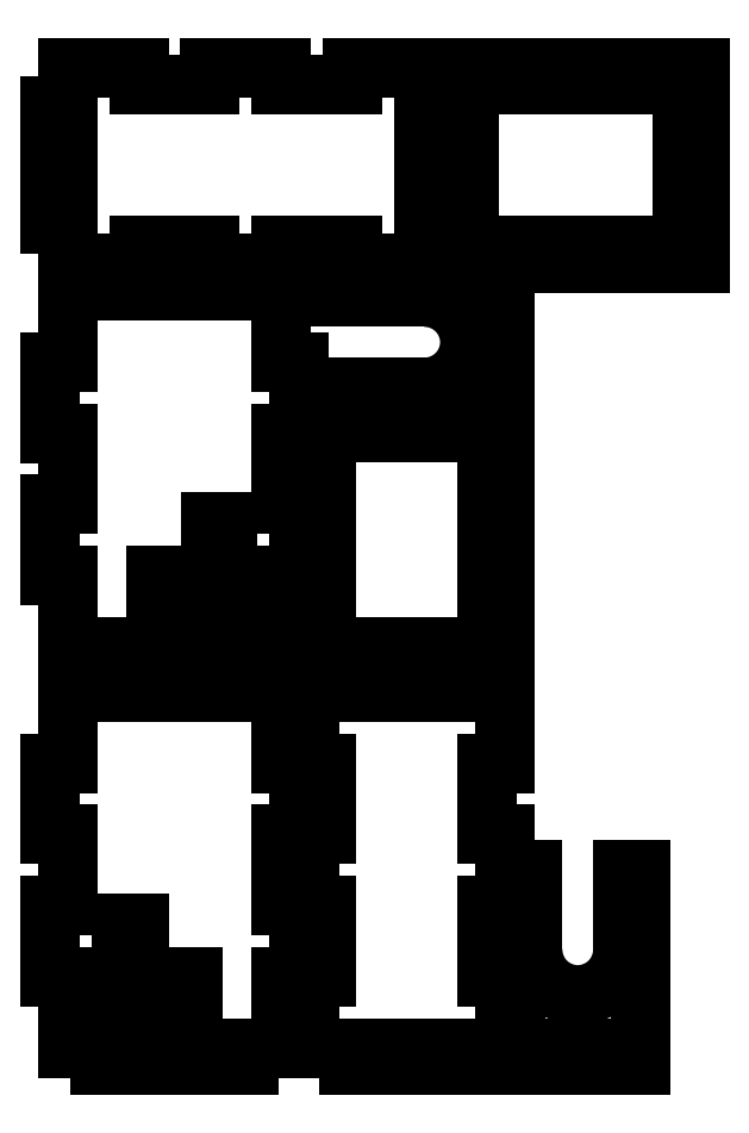
<metadata>
{"format":"dxf","ext":"dxf","renderer":"ezdxf+matplotlib","layout":"modelspace","background":"white","min_lineweight":24,"dpi":150}
</metadata>
<code>
0
SECTION
2
ENTITIES
0
LINE
8
VISIBLE
10
177.2
20
530.6
30
0
11
170.1
21
530.6
31
0
0
LINE
8
VISIBLE
10
170.1
20
525.7
30
0
11
170.1
21
530.6
31
0
0
LINE
8
VISIBLE
10
163.1
20
525.7
30
0
11
170.1
21
525.7
31
0
0
LINE
8
VISIBLE
10
163.1
20
525.7
30
0
11
163.1
21
580.7
31
0
0
LINE
8
VISIBLE
10
193.4
20
580.7
30
0
11
198.3
21
580.7
31
0
0
LINE
8
VISIBLE
10
198.3
20
525.7
30
0
11
198.3
21
580.7
31
0
0
LINE
8
VISIBLE
10
191.3
20
530.6
30
0
11
184.2
21
530.6
31
0
0
LINE
8
VISIBLE
10
184.2
20
525.7
30
0
11
184.2
21
530.6
31
0
0
LINE
8
VISIBLE
10
177.2
20
525.7
30
0
11
177.2
21
530.6
31
0
0
LINE
8
VISIBLE
10
191.3
20
525.7
30
0
11
191.3
21
530.6
31
0
0
LINE
8
VISIBLE
10
193.4
20
580.7
30
0
11
193.4
21
558.2
31
0
0
LINE
8
VISIBLE
10
168
20
580.7
30
0
11
168
21
558.2
31
0
0
ARC
8
VISIBLE
10
180.7
20
558.2
30
0
40
12.7
50
180
51
0
0
LINE
8
VISIBLE
10
177.2
20
525.7
30
0
11
184.2
21
525.7
31
0
0
LINE
8
VISIBLE
10
191.3
20
525.7
30
0
11
198.3
21
525.7
31
0
0
LINE
8
VISIBLE
10
163.1
20
580.7
30
0
11
168
21
580.7
31
0
0
LINE
8
VISIBLE
10
155.2
20
725.8
30
0
11
155.2
21
718.8
31
0
0
LINE
8
VISIBLE
10
160.1
20
718.8
30
0
11
155.2
21
718.8
31
0
0
LINE
8
VISIBLE
10
105.1
20
711.7
30
0
11
160.1
21
711.7
31
0
0
LINE
8
VISIBLE
10
105.1
20
711.7
30
0
11
105.1
21
716.6
31
0
0
ARC
8
VISIBLE
10
137.6
20
729.3
30
0
40
12.7
50
270
51
90
0
LINE
8
VISIBLE
10
137.6
20
742
30
0
11
105.1
21
742
31
0
0
LINE
8
VISIBLE
10
105.1
20
742
30
0
11
105.1
21
746.9
31
0
0
LINE
8
VISIBLE
10
105.1
20
746.9
30
0
11
160.1
21
746.9
31
0
0
LINE
8
VISIBLE
10
160.1
20
739.9
30
0
11
160.1
21
746.9
31
0
0
LINE
8
VISIBLE
10
160.1
20
739.9
30
0
11
155.2
21
739.9
31
0
0
LINE
8
VISIBLE
10
155.2
20
739.9
30
0
11
155.2
21
732.9
31
0
0
LINE
8
VISIBLE
10
160.1
20
732.9
30
0
11
155.2
21
732.9
31
0
0
LINE
8
VISIBLE
10
160.1
20
725.8
30
0
11
155.2
21
725.8
31
0
0
LINE
8
VISIBLE
10
160.1
20
725.8
30
0
11
160.1
21
732.9
31
0
0
LINE
8
VISIBLE
10
160.1
20
711.7
30
0
11
160.1
21
718.8
31
0
0
LINE
8
VISIBLE
10
137.6
20
716.6
30
0
11
105.1
21
716.6
31
0
0
LINE
8
VISIBLE
10
97.11
20
801.8
30
0
11
117.2
21
801.8
31
0
0
LINE
8
VISIBLE
10
117.2
20
806.7
30
0
11
117.2
21
801.8
31
0
0
LINE
8
VISIBLE
10
137.2
20
806.7
30
0
11
137.2
21
795.7
31
0
0
LINE
8
VISIBLE
10
142.1
20
795.7
30
0
11
137.2
21
795.7
31
0
0
LINE
8
VISIBLE
10
142.1
20
784.7
30
0
11
142.1
21
795.7
31
0
0
LINE
8
VISIBLE
10
137.2
20
784.7
30
0
11
137.2
21
773.7
31
0
0
LINE
8
VISIBLE
10
142.1
20
773.7
30
0
11
137.2
21
773.7
31
0
0
LINE
8
VISIBLE
10
142.1
20
762.7
30
0
11
142.1
21
773.7
31
0
0
LINE
8
VISIBLE
10
142.1
20
762.7
30
0
11
137.2
21
762.7
31
0
0
LINE
8
VISIBLE
10
137.2
20
762.7
30
0
11
137.2
21
751.7
31
0
0
LINE
8
VISIBLE
10
137.2
20
751.7
30
0
11
117.2
21
751.7
31
0
0
LINE
8
VISIBLE
10
117.2
20
751.7
30
0
11
117.2
21
756.6
31
0
0
LINE
8
VISIBLE
10
117.2
20
756.6
30
0
11
97.11
21
756.6
31
0
0
LINE
8
VISIBLE
10
97.11
20
751.7
30
0
11
97.11
21
756.6
31
0
0
LINE
8
VISIBLE
10
97.11
20
751.7
30
0
11
77.07
21
751.7
31
0
0
LINE
8
VISIBLE
10
77.07
20
751.7
30
0
11
77.07
21
756.6
31
0
0
LINE
8
VISIBLE
10
77.07
20
756.6
30
0
11
57.03
21
756.6
31
0
0
LINE
8
VISIBLE
10
57.03
20
751.7
30
0
11
57.03
21
756.6
31
0
0
LINE
8
VISIBLE
10
36.99
20
751.7
30
0
11
36.99
21
762.7
31
0
0
LINE
8
VISIBLE
10
32.09
20
762.7
30
0
11
36.99
21
762.7
31
0
0
LINE
8
VISIBLE
10
32.09
20
762.7
30
0
11
32.09
21
773.7
31
0
0
LINE
8
VISIBLE
10
32.09
20
773.7
30
0
11
36.99
21
773.7
31
0
0
LINE
8
VISIBLE
10
36.99
20
773.7
30
0
11
36.99
21
784.7
31
0
0
LINE
8
VISIBLE
10
32.09
20
784.7
30
0
11
36.99
21
784.7
31
0
0
LINE
8
VISIBLE
10
32.09
20
784.7
30
0
11
32.09
21
795.7
31
0
0
LINE
8
VISIBLE
10
32.09
20
795.7
30
0
11
36.99
21
795.7
31
0
0
LINE
8
VISIBLE
10
36.99
20
795.7
30
0
11
36.99
21
806.7
31
0
0
LINE
8
VISIBLE
10
57.03
20
806.7
30
0
11
36.99
21
806.7
31
0
0
LINE
8
VISIBLE
10
57.03
20
806.7
30
0
11
57.03
21
801.8
31
0
0
LINE
8
VISIBLE
10
57.03
20
801.8
30
0
11
77.07
21
801.8
31
0
0
LINE
8
VISIBLE
10
77.07
20
806.7
30
0
11
77.07
21
801.8
31
0
0
LINE
8
VISIBLE
10
97.11
20
806.7
30
0
11
97.11
21
801.8
31
0
0
LINE
8
VISIBLE
10
137.2
20
806.7
30
0
11
117.2
21
806.7
31
0
0
LINE
8
VISIBLE
10
142.1
20
784.7
30
0
11
137.2
21
784.7
31
0
0
LINE
8
VISIBLE
10
57.03
20
751.7
30
0
11
36.99
21
751.7
31
0
0
LINE
8
VISIBLE
10
97.11
20
806.7
30
0
11
77.07
21
806.7
31
0
0
LINE
8
VISIBLE
10
67.29
20
550.7
30
0
11
72.19
21
550.7
31
0
0
LINE
8
VISIBLE
10
67.29
20
550.7
30
0
11
67.29
21
545.8
31
0
0
LINE
8
VISIBLE
10
67.29
20
545.8
30
0
11
72.19
21
545.8
31
0
0
LINE
8
VISIBLE
10
72.19
20
545.8
30
0
11
72.19
21
550.7
31
0
0
LINE
8
VISIBLE
10
57.04
20
544.7
30
0
11
57.04
21
551.8
31
0
0
LINE
8
VISIBLE
10
52.14
20
551.8
30
0
11
57.04
21
551.8
31
0
0
LINE
8
VISIBLE
10
52.14
20
544.7
30
0
11
52.14
21
551.8
31
0
0
LINE
8
VISIBLE
10
52.14
20
544.7
30
0
11
57.04
21
544.7
31
0
0
LINE
8
VISIBLE
10
57.04
20
530.6
30
0
11
57.04
21
537.7
31
0
0
LINE
8
VISIBLE
10
52.14
20
537.7
30
0
11
57.04
21
537.7
31
0
0
LINE
8
VISIBLE
10
52.14
20
530.6
30
0
11
52.14
21
537.7
31
0
0
LINE
8
VISIBLE
10
52.14
20
530.6
30
0
11
57.04
21
530.6
31
0
0
LINE
8
VISIBLE
10
57.04
20
558.8
30
0
11
57.04
21
565.8
31
0
0
LINE
8
VISIBLE
10
52.14
20
565.8
30
0
11
57.04
21
565.8
31
0
0
LINE
8
VISIBLE
10
52.14
20
558.8
30
0
11
52.14
21
565.8
31
0
0
LINE
8
VISIBLE
10
52.14
20
558.8
30
0
11
57.04
21
558.8
31
0
0
LINE
8
VISIBLE
10
32.09
20
570.7
30
0
11
32.09
21
550.7
31
0
0
LINE
8
VISIBLE
10
36.99
20
570.7
30
0
11
32.09
21
570.7
31
0
0
LINE
8
VISIBLE
10
36.99
20
590.8
30
0
11
36.99
21
570.7
31
0
0
LINE
8
VISIBLE
10
36.99
20
590.8
30
0
11
32.09
21
590.8
31
0
0
LINE
8
VISIBLE
10
32.09
20
610.8
30
0
11
32.09
21
590.8
31
0
0
LINE
8
VISIBLE
10
36.99
20
610.8
30
0
11
32.09
21
610.8
31
0
0
LINE
8
VISIBLE
10
36.99
20
630.8
30
0
11
36.99
21
610.8
31
0
0
LINE
8
VISIBLE
10
46.09
20
630.8
30
0
11
36.99
21
630.8
31
0
0
LINE
8
VISIBLE
10
46.09
20
630.8
30
0
11
46.09
21
635.7
31
0
0
LINE
8
VISIBLE
10
60.09
20
635.7
30
0
11
46.09
21
635.7
31
0
0
LINE
8
VISIBLE
10
60.09
20
630.8
30
0
11
60.09
21
635.7
31
0
0
LINE
8
VISIBLE
10
74.09
20
630.8
30
0
11
60.09
21
630.8
31
0
0
LINE
8
VISIBLE
10
74.09
20
630.8
30
0
11
74.09
21
635.7
31
0
0
LINE
8
VISIBLE
10
88.09
20
635.7
30
0
11
74.09
21
635.7
31
0
0
LINE
8
VISIBLE
10
88.09
20
630.8
30
0
11
88.09
21
635.7
31
0
0
LINE
8
VISIBLE
10
97.19
20
630.8
30
0
11
88.09
21
630.8
31
0
0
LINE
8
VISIBLE
10
97.19
20
610.8
30
0
11
97.19
21
630.8
31
0
0
LINE
8
VISIBLE
10
97.19
20
610.8
30
0
11
102.1
21
610.8
31
0
0
LINE
8
VISIBLE
10
102.1
20
610.8
30
0
11
102.1
21
590.8
31
0
0
LINE
8
VISIBLE
10
97.19
20
590.8
30
0
11
102.1
21
590.8
31
0
0
LINE
8
VISIBLE
10
97.19
20
570.7
30
0
11
97.19
21
590.8
31
0
0
LINE
8
VISIBLE
10
97.19
20
570.7
30
0
11
102.1
21
570.7
31
0
0
LINE
8
VISIBLE
10
102.1
20
570.7
30
0
11
102.1
21
550.7
31
0
0
LINE
8
VISIBLE
10
97.19
20
550.7
30
0
11
102.1
21
550.7
31
0
0
LINE
8
VISIBLE
10
97.19
20
530.6
30
0
11
97.19
21
550.7
31
0
0
LINE
8
VISIBLE
10
88.09
20
530.6
30
0
11
97.19
21
530.6
31
0
0
LINE
8
VISIBLE
10
88.09
20
530.6
30
0
11
88.09
21
525.7
31
0
0
LINE
8
VISIBLE
10
88.09
20
525.7
30
0
11
74.09
21
525.7
31
0
0
LINE
8
VISIBLE
10
74.09
20
530.6
30
0
11
74.09
21
525.7
31
0
0
LINE
8
VISIBLE
10
60.09
20
530.6
30
0
11
74.09
21
530.6
31
0
0
LINE
8
VISIBLE
10
60.09
20
530.6
30
0
11
60.09
21
525.7
31
0
0
LINE
8
VISIBLE
10
60.09
20
525.7
30
0
11
46.09
21
525.7
31
0
0
LINE
8
VISIBLE
10
46.09
20
530.6
30
0
11
46.09
21
525.7
31
0
0
LINE
8
VISIBLE
10
36.99
20
530.6
30
0
11
46.09
21
530.6
31
0
0
LINE
8
VISIBLE
10
36.99
20
545.8
30
0
11
36.99
21
530.6
31
0
0
LINE
8
VISIBLE
10
36.99
20
545.8
30
0
11
41.89
21
545.8
31
0
0
LINE
8
VISIBLE
10
41.89
20
550.7
30
0
11
41.89
21
545.8
31
0
0
LINE
8
VISIBLE
10
36.99
20
550.7
30
0
11
32.09
21
550.7
31
0
0
LINE
8
VISIBLE
10
36.99
20
550.7
30
0
11
41.89
21
550.7
31
0
0
LINE
8
VISIBLE
10
173.1
20
756.6
30
0
11
159.1
21
756.6
31
0
0
LINE
8
VISIBLE
10
159.1
20
751.7
30
0
11
159.1
21
756.6
31
0
0
LINE
8
VISIBLE
10
145.1
20
762.7
30
0
11
145.1
21
751.7
31
0
0
LINE
8
VISIBLE
10
145.1
20
762.7
30
0
11
150
21
762.7
31
0
0
LINE
8
VISIBLE
10
150
20
762.7
30
0
11
150
21
773.7
31
0
0
LINE
8
VISIBLE
10
145.1
20
773.7
30
0
11
150
21
773.7
31
0
0
LINE
8
VISIBLE
10
145.1
20
784.7
30
0
11
145.1
21
773.7
31
0
0
LINE
8
VISIBLE
10
145.1
20
784.7
30
0
11
150
21
784.7
31
0
0
LINE
8
VISIBLE
10
150
20
784.7
30
0
11
150
21
795.7
31
0
0
LINE
8
VISIBLE
10
145.1
20
795.7
30
0
11
150
21
795.7
31
0
0
LINE
8
VISIBLE
10
145.1
20
806.7
30
0
11
145.1
21
795.7
31
0
0
LINE
8
VISIBLE
10
145.1
20
806.7
30
0
11
159.1
21
806.7
31
0
0
LINE
8
VISIBLE
10
159.1
20
806.7
30
0
11
159.1
21
801.8
31
0
0
LINE
8
VISIBLE
10
159.1
20
801.8
30
0
11
173.1
21
801.8
31
0
0
LINE
8
VISIBLE
10
173.1
20
806.7
30
0
11
173.1
21
801.8
31
0
0
LINE
8
VISIBLE
10
173.1
20
806.7
30
0
11
187.1
21
806.7
31
0
0
LINE
8
VISIBLE
10
187.1
20
806.7
30
0
11
187.1
21
801.8
31
0
0
LINE
8
VISIBLE
10
187.1
20
801.8
30
0
11
201.1
21
801.8
31
0
0
LINE
8
VISIBLE
10
201.1
20
806.7
30
0
11
201.1
21
801.8
31
0
0
LINE
8
VISIBLE
10
201.1
20
806.7
30
0
11
215.1
21
806.7
31
0
0
LINE
8
VISIBLE
10
215.1
20
806.7
30
0
11
215.1
21
795.7
31
0
0
LINE
8
VISIBLE
10
215.1
20
795.7
30
0
11
210.2
21
795.7
31
0
0
LINE
8
VISIBLE
10
210.2
20
795.7
30
0
11
210.2
21
784.7
31
0
0
LINE
8
VISIBLE
10
215.1
20
784.7
30
0
11
210.2
21
784.7
31
0
0
LINE
8
VISIBLE
10
215.1
20
784.7
30
0
11
215.1
21
773.7
31
0
0
LINE
8
VISIBLE
10
215.1
20
773.7
30
0
11
210.2
21
773.7
31
0
0
LINE
8
VISIBLE
10
210.2
20
773.7
30
0
11
210.2
21
762.7
31
0
0
LINE
8
VISIBLE
10
215.1
20
762.7
30
0
11
215.1
21
751.7
31
0
0
LINE
8
VISIBLE
10
201.1
20
751.7
30
0
11
215.1
21
751.7
31
0
0
LINE
8
VISIBLE
10
201.1
20
751.7
30
0
11
201.1
21
756.6
31
0
0
LINE
8
VISIBLE
10
201.1
20
756.6
30
0
11
187.1
21
756.6
31
0
0
LINE
8
VISIBLE
10
187.1
20
751.7
30
0
11
187.1
21
756.6
31
0
0
LINE
8
VISIBLE
10
173.1
20
751.7
30
0
11
173.1
21
756.6
31
0
0
LINE
8
VISIBLE
10
173.1
20
751.7
30
0
11
187.1
21
751.7
31
0
0
LINE
8
VISIBLE
10
145.1
20
751.7
30
0
11
159.1
21
751.7
31
0
0
LINE
8
VISIBLE
10
215.1
20
762.7
30
0
11
210.2
21
762.7
31
0
0
LINE
8
VISIBLE
10
88.09
20
638.7
30
0
11
88.09
21
643.6
31
0
0
LINE
8
VISIBLE
10
74.09
20
638.7
30
0
11
88.09
21
638.7
31
0
0
LINE
8
VISIBLE
10
74.09
20
638.7
30
0
11
74.09
21
643.6
31
0
0
LINE
8
VISIBLE
10
74.09
20
643.6
30
0
11
60.09
21
643.6
31
0
0
LINE
8
VISIBLE
10
60.09
20
638.7
30
0
11
60.09
21
643.6
31
0
0
LINE
8
VISIBLE
10
46.09
20
638.7
30
0
11
60.09
21
638.7
31
0
0
LINE
8
VISIBLE
10
46.09
20
638.7
30
0
11
46.09
21
643.6
31
0
0
LINE
8
VISIBLE
10
46.09
20
643.6
30
0
11
36.99
21
643.6
31
0
0
LINE
8
VISIBLE
10
36.99
20
643.6
30
0
11
36.99
21
663.7
31
0
0
LINE
8
VISIBLE
10
32.09
20
663.7
30
0
11
36.99
21
663.7
31
0
0
LINE
8
VISIBLE
10
32.09
20
683.7
30
0
11
32.09
21
663.7
31
0
0
LINE
8
VISIBLE
10
32.09
20
683.7
30
0
11
36.99
21
683.7
31
0
0
LINE
8
VISIBLE
10
36.99
20
683.7
30
0
11
36.99
21
703.8
31
0
0
LINE
8
VISIBLE
10
32.09
20
703.8
30
0
11
36.99
21
703.8
31
0
0
LINE
8
VISIBLE
10
32.09
20
723.8
30
0
11
32.09
21
703.8
31
0
0
LINE
8
VISIBLE
10
32.09
20
723.8
30
0
11
36.99
21
723.8
31
0
0
LINE
8
VISIBLE
10
36.99
20
723.8
30
0
11
36.99
21
743.8
31
0
0
LINE
8
VISIBLE
10
36.99
20
743.8
30
0
11
46.09
21
743.8
31
0
0
LINE
8
VISIBLE
10
46.09
20
748.7
30
0
11
46.09
21
743.8
31
0
0
LINE
8
VISIBLE
10
46.09
20
748.7
30
0
11
60.09
21
748.7
31
0
0
LINE
8
VISIBLE
10
60.09
20
748.7
30
0
11
60.09
21
743.8
31
0
0
LINE
8
VISIBLE
10
60.09
20
743.8
30
0
11
74.09
21
743.8
31
0
0
LINE
8
VISIBLE
10
74.09
20
748.7
30
0
11
74.09
21
743.8
31
0
0
LINE
8
VISIBLE
10
74.09
20
748.7
30
0
11
88.09
21
748.7
31
0
0
LINE
8
VISIBLE
10
88.09
20
748.7
30
0
11
88.09
21
743.8
31
0
0
LINE
8
VISIBLE
10
88.09
20
743.8
30
0
11
97.19
21
743.8
31
0
0
LINE
8
VISIBLE
10
97.19
20
743.8
30
0
11
97.19
21
723.8
31
0
0
LINE
8
VISIBLE
10
102.1
20
723.8
30
0
11
97.19
21
723.8
31
0
0
LINE
8
VISIBLE
10
102.1
20
703.8
30
0
11
97.19
21
703.8
31
0
0
LINE
8
VISIBLE
10
97.19
20
703.8
30
0
11
97.19
21
683.7
31
0
0
LINE
8
VISIBLE
10
102.1
20
683.7
30
0
11
97.19
21
683.7
31
0
0
LINE
8
VISIBLE
10
102.1
20
683.7
30
0
11
102.1
21
663.7
31
0
0
LINE
8
VISIBLE
10
102.1
20
663.7
30
0
11
97.19
21
663.7
31
0
0
LINE
8
VISIBLE
10
97.19
20
663.7
30
0
11
97.19
21
663.7
31
0
0
LINE
8
VISIBLE
10
97.19
20
663.7
30
0
11
90.15
21
663.7
31
0
0
LINE
8
VISIBLE
10
90.15
20
658.8
30
0
11
90.15
21
663.7
31
0
0
LINE
8
VISIBLE
10
97.19
20
658.8
30
0
11
90.15
21
658.8
31
0
0
LINE
8
VISIBLE
10
97.19
20
658.8
30
0
11
97.19
21
643.6
31
0
0
LINE
8
VISIBLE
10
82.04
20
648.5
30
0
11
82.04
21
643.6
31
0
0
LINE
8
VISIBLE
10
77.14
20
648.5
30
0
11
82.04
21
648.5
31
0
0
LINE
8
VISIBLE
10
77.14
20
648.5
30
0
11
77.14
21
643.6
31
0
0
LINE
8
VISIBLE
10
77.14
20
643.6
30
0
11
82.04
21
643.6
31
0
0
LINE
8
VISIBLE
10
77.14
20
673.9
30
0
11
82.04
21
673.9
31
0
0
LINE
8
VISIBLE
10
82.04
20
678.8
30
0
11
82.04
21
673.9
31
0
0
LINE
8
VISIBLE
10
77.14
20
678.8
30
0
11
82.04
21
678.8
31
0
0
LINE
8
VISIBLE
10
77.14
20
678.8
30
0
11
77.14
21
673.9
31
0
0
LINE
8
VISIBLE
10
83.11
20
658.8
30
0
11
83.11
21
663.7
31
0
0
LINE
8
VISIBLE
10
83.11
20
663.7
30
0
11
76.07
21
663.7
31
0
0
LINE
8
VISIBLE
10
76.07
20
658.8
30
0
11
76.07
21
663.7
31
0
0
LINE
8
VISIBLE
10
83.11
20
658.8
30
0
11
76.07
21
658.8
31
0
0
LINE
8
VISIBLE
10
69.03
20
658.8
30
0
11
69.03
21
663.7
31
0
0
LINE
8
VISIBLE
10
69.03
20
663.7
30
0
11
61.99
21
663.7
31
0
0
LINE
8
VISIBLE
10
61.99
20
658.8
30
0
11
61.99
21
663.7
31
0
0
LINE
8
VISIBLE
10
69.03
20
658.8
30
0
11
61.99
21
658.8
31
0
0
LINE
8
VISIBLE
10
97.19
20
643.6
30
0
11
88.09
21
643.6
31
0
0
LINE
8
VISIBLE
10
102.1
20
723.8
30
0
11
102.1
21
703.8
31
0
0
LINE
8
VISIBLE
10
110
20
680.7
30
0
11
110
21
694.7
31
0
0
LINE
8
VISIBLE
10
105.1
20
694.7
30
0
11
110
21
694.7
31
0
0
LINE
8
VISIBLE
10
105.1
20
694.7
30
0
11
105.1
21
708.7
31
0
0
LINE
8
VISIBLE
10
116.1
20
708.7
30
0
11
116.1
21
703.8
31
0
0
LINE
8
VISIBLE
10
116.1
20
703.8
30
0
11
127.1
21
703.8
31
0
0
LINE
8
VISIBLE
10
127.1
20
708.7
30
0
11
127.1
21
703.8
31
0
0
LINE
8
VISIBLE
10
138.1
20
708.7
30
0
11
138.1
21
703.8
31
0
0
LINE
8
VISIBLE
10
138.1
20
703.8
30
0
11
149.1
21
703.8
31
0
0
LINE
8
VISIBLE
10
149.1
20
708.7
30
0
11
149.1
21
703.8
31
0
0
LINE
8
VISIBLE
10
160.1
20
694.7
30
0
11
155.2
21
694.7
31
0
0
LINE
8
VISIBLE
10
155.2
20
694.7
30
0
11
155.2
21
680.7
31
0
0
LINE
8
VISIBLE
10
160.1
20
680.7
30
0
11
155.2
21
680.7
31
0
0
LINE
8
VISIBLE
10
160.1
20
666.7
30
0
11
155.2
21
666.7
31
0
0
LINE
8
VISIBLE
10
155.2
20
666.7
30
0
11
155.2
21
652.7
31
0
0
LINE
8
VISIBLE
10
160.1
20
652.7
30
0
11
155.2
21
652.7
31
0
0
LINE
8
VISIBLE
10
160.1
20
638.7
30
0
11
160.1
21
652.7
31
0
0
LINE
8
VISIBLE
10
149.1
20
638.7
30
0
11
149.1
21
643.6
31
0
0
LINE
8
VISIBLE
10
149.1
20
643.6
30
0
11
138.1
21
643.6
31
0
0
LINE
8
VISIBLE
10
138.1
20
638.7
30
0
11
138.1
21
643.6
31
0
0
LINE
8
VISIBLE
10
127.1
20
638.7
30
0
11
127.1
21
643.6
31
0
0
LINE
8
VISIBLE
10
127.1
20
643.6
30
0
11
116.1
21
643.6
31
0
0
LINE
8
VISIBLE
10
116.1
20
638.7
30
0
11
116.1
21
643.6
31
0
0
LINE
8
VISIBLE
10
105.1
20
652.7
30
0
11
110
21
652.7
31
0
0
LINE
8
VISIBLE
10
110
20
652.7
30
0
11
110
21
666.7
31
0
0
LINE
8
VISIBLE
10
105.1
20
666.7
30
0
11
110
21
666.7
31
0
0
LINE
8
VISIBLE
10
105.1
20
680.7
30
0
11
110
21
680.7
31
0
0
LINE
8
VISIBLE
10
116.1
20
708.7
30
0
11
105.1
21
708.7
31
0
0
LINE
8
VISIBLE
10
105.1
20
638.7
30
0
11
105.1
21
652.7
31
0
0
LINE
8
VISIBLE
10
160.1
20
638.7
30
0
11
149.1
21
638.7
31
0
0
LINE
8
VISIBLE
10
160.1
20
694.7
30
0
11
160.1
21
708.7
31
0
0
LINE
8
VISIBLE
10
138.1
20
638.7
30
0
11
127.1
21
638.7
31
0
0
LINE
8
VISIBLE
10
116.1
20
638.7
30
0
11
105.1
21
638.7
31
0
0
LINE
8
VISIBLE
10
138.1
20
708.7
30
0
11
127.1
21
708.7
31
0
0
LINE
8
VISIBLE
10
160.1
20
708.7
30
0
11
149.1
21
708.7
31
0
0
LINE
8
VISIBLE
10
160.1
20
666.7
30
0
11
160.1
21
680.7
31
0
0
LINE
8
VISIBLE
10
105.1
20
666.7
30
0
11
105.1
21
680.7
31
0
0
LINE
8
VISIBLE
10
110
20
590.8
30
0
11
110
21
610.8
31
0
0
LINE
8
VISIBLE
10
105.1
20
610.8
30
0
11
110
21
610.8
31
0
0
LINE
8
VISIBLE
10
105.1
20
610.8
30
0
11
105.1
21
630.8
31
0
0
LINE
8
VISIBLE
10
116.1
20
630.8
30
0
11
105.1
21
630.8
31
0
0
LINE
8
VISIBLE
10
116.1
20
630.8
30
0
11
116.1
21
635.7
31
0
0
LINE
8
VISIBLE
10
127.1
20
635.7
30
0
11
116.1
21
635.7
31
0
0
LINE
8
VISIBLE
10
127.1
20
630.8
30
0
11
127.1
21
635.7
31
0
0
LINE
8
VISIBLE
10
138.1
20
630.8
30
0
11
127.1
21
630.8
31
0
0
LINE
8
VISIBLE
10
138.1
20
630.8
30
0
11
138.1
21
635.7
31
0
0
LINE
8
VISIBLE
10
149.1
20
635.7
30
0
11
138.1
21
635.7
31
0
0
LINE
8
VISIBLE
10
149.1
20
630.8
30
0
11
149.1
21
635.7
31
0
0
LINE
8
VISIBLE
10
160.1
20
630.8
30
0
11
149.1
21
630.8
31
0
0
LINE
8
VISIBLE
10
160.1
20
610.8
30
0
11
160.1
21
630.8
31
0
0
LINE
8
VISIBLE
10
160.1
20
610.8
30
0
11
155.2
21
610.8
31
0
0
LINE
8
VISIBLE
10
155.2
20
610.8
30
0
11
155.2
21
590.8
31
0
0
LINE
8
VISIBLE
10
160.1
20
590.8
30
0
11
155.2
21
590.8
31
0
0
LINE
8
VISIBLE
10
160.1
20
570.7
30
0
11
155.2
21
570.7
31
0
0
LINE
8
VISIBLE
10
155.2
20
570.7
30
0
11
155.2
21
550.7
31
0
0
LINE
8
VISIBLE
10
160.1
20
550.7
30
0
11
155.2
21
550.7
31
0
0
LINE
8
VISIBLE
10
160.1
20
530.6
30
0
11
160.1
21
550.7
31
0
0
LINE
8
VISIBLE
10
149.1
20
530.6
30
0
11
160.1
21
530.6
31
0
0
LINE
8
VISIBLE
10
149.1
20
530.6
30
0
11
149.1
21
525.7
31
0
0
LINE
8
VISIBLE
10
149.1
20
525.7
30
0
11
138.1
21
525.7
31
0
0
LINE
8
VISIBLE
10
138.1
20
530.6
30
0
11
138.1
21
525.7
31
0
0
LINE
8
VISIBLE
10
127.1
20
530.6
30
0
11
138.1
21
530.6
31
0
0
LINE
8
VISIBLE
10
127.1
20
530.6
30
0
11
127.1
21
525.7
31
0
0
LINE
8
VISIBLE
10
127.1
20
525.7
30
0
11
116.1
21
525.7
31
0
0
LINE
8
VISIBLE
10
116.1
20
530.6
30
0
11
116.1
21
525.7
31
0
0
LINE
8
VISIBLE
10
105.1
20
530.6
30
0
11
116.1
21
530.6
31
0
0
LINE
8
VISIBLE
10
105.1
20
530.6
30
0
11
105.1
21
550.7
31
0
0
LINE
8
VISIBLE
10
105.1
20
550.7
30
0
11
110
21
550.7
31
0
0
LINE
8
VISIBLE
10
110
20
550.7
30
0
11
110
21
570.7
31
0
0
LINE
8
VISIBLE
10
105.1
20
570.7
30
0
11
110
21
570.7
31
0
0
LINE
8
VISIBLE
10
105.1
20
570.7
30
0
11
105.1
21
590.8
31
0
0
LINE
8
VISIBLE
10
105.1
20
590.8
30
0
11
110
21
590.8
31
0
0
LINE
8
VISIBLE
10
160.1
20
570.7
30
0
11
160.1
21
590.8
31
0
0
MTEXT
360
195
8
ANNOTATION_TEXT
10
123.6
20
509.9
30
0
40
3.5
41
0
71
     2
72
     1
1

7
ONSHAPE-STANDARD-VIEW-LABE
0
ENDSEC
0
EOF

</code>
